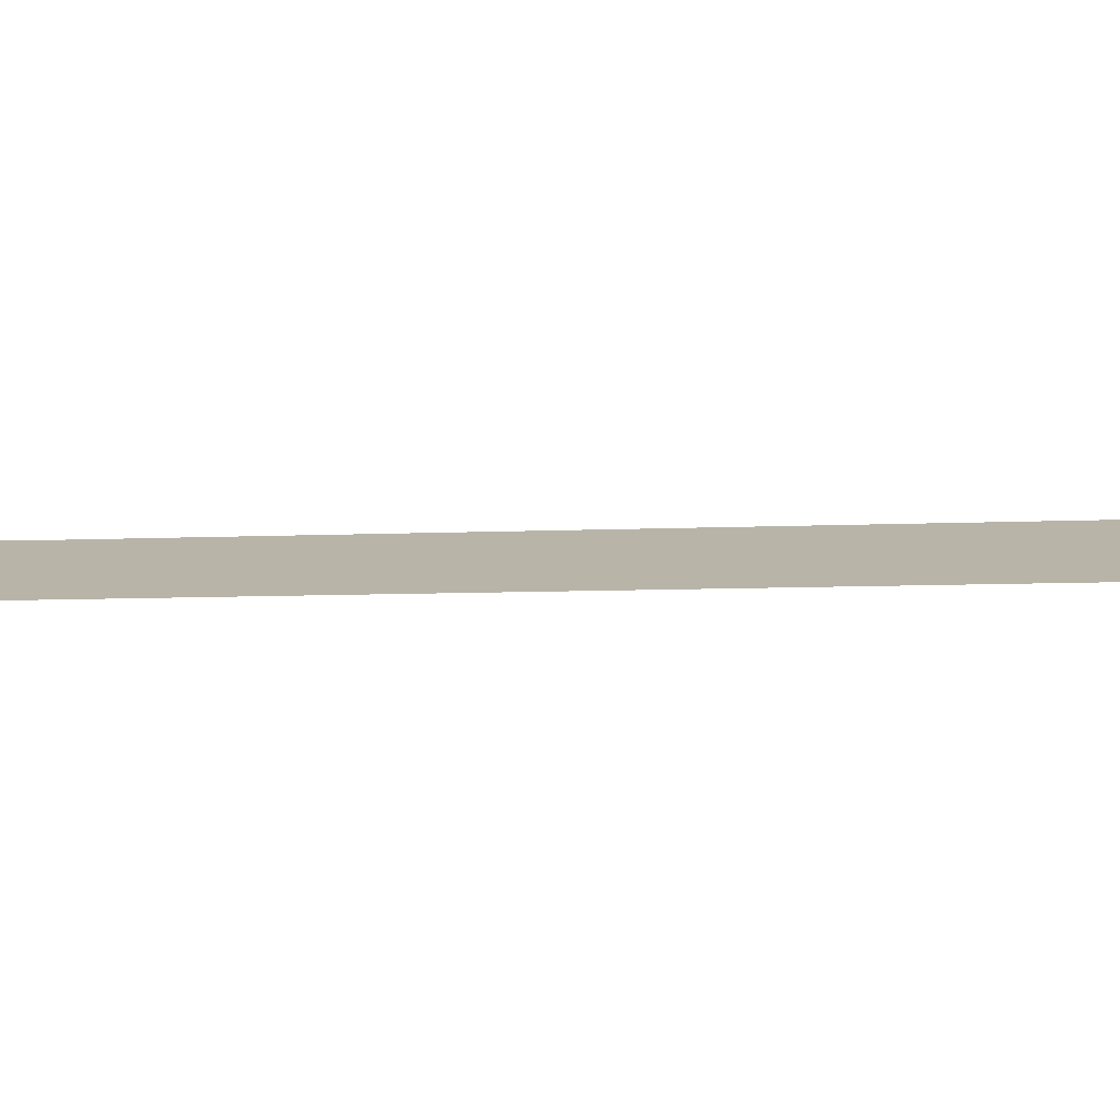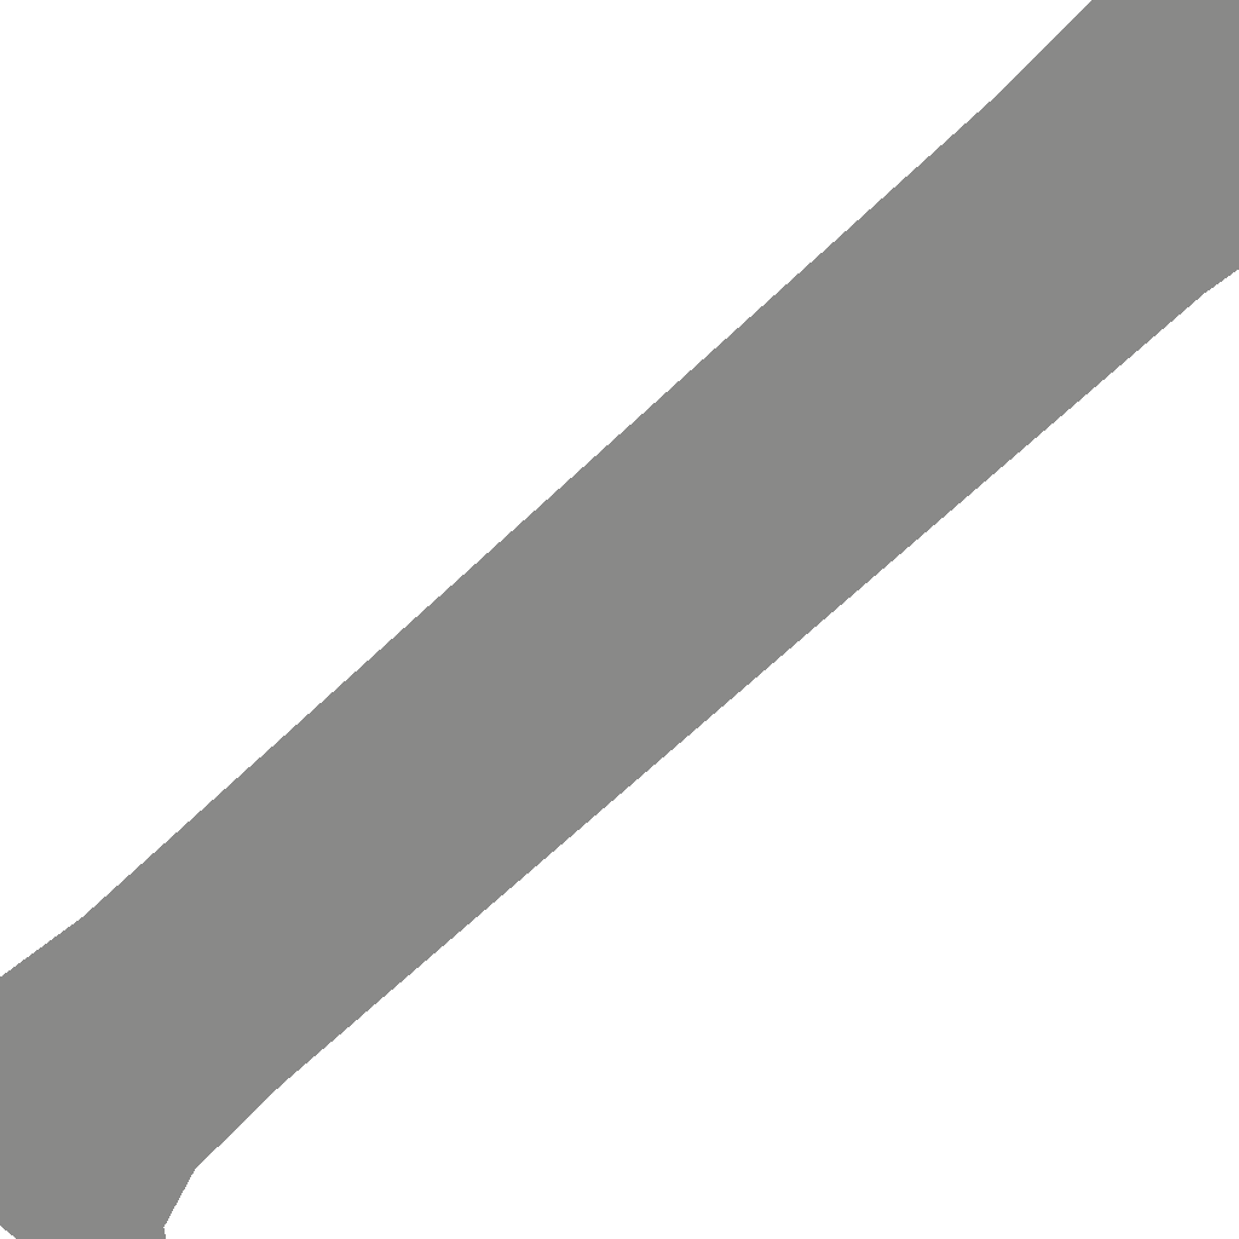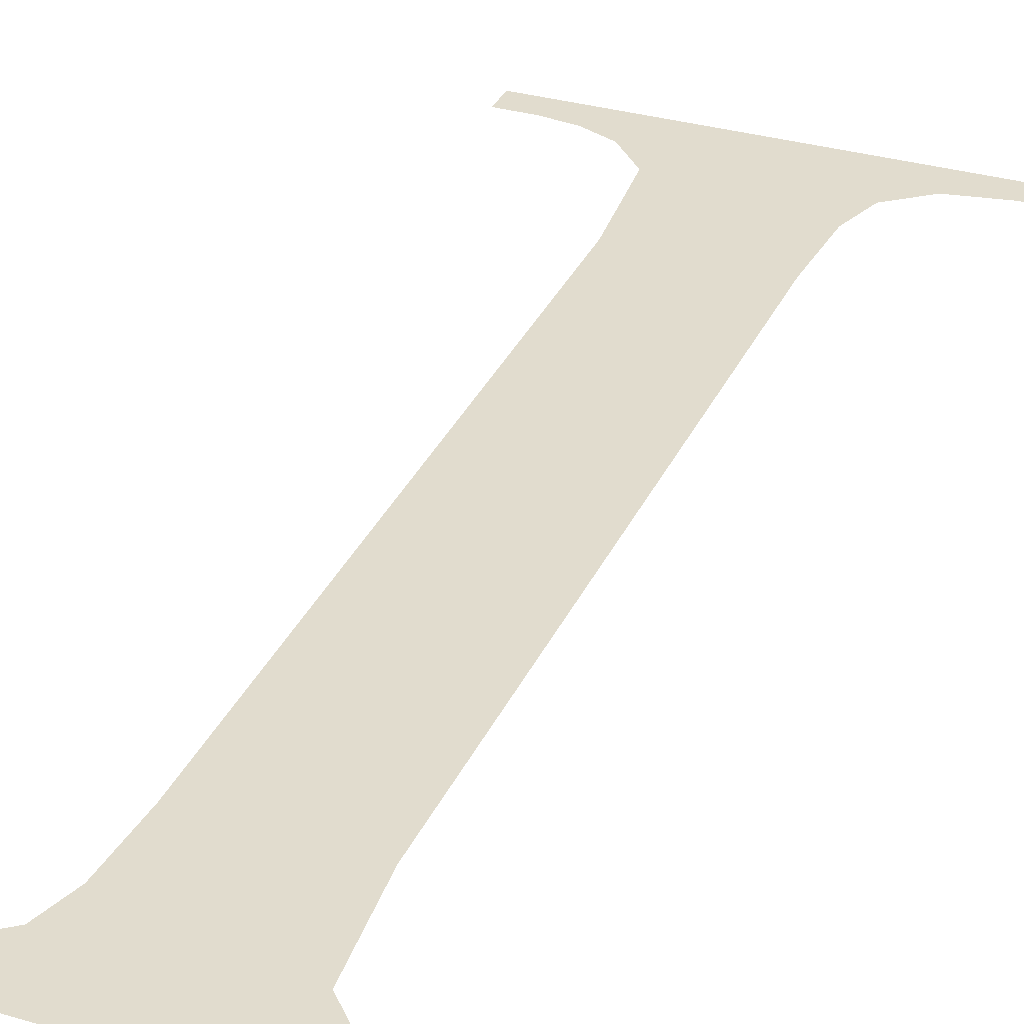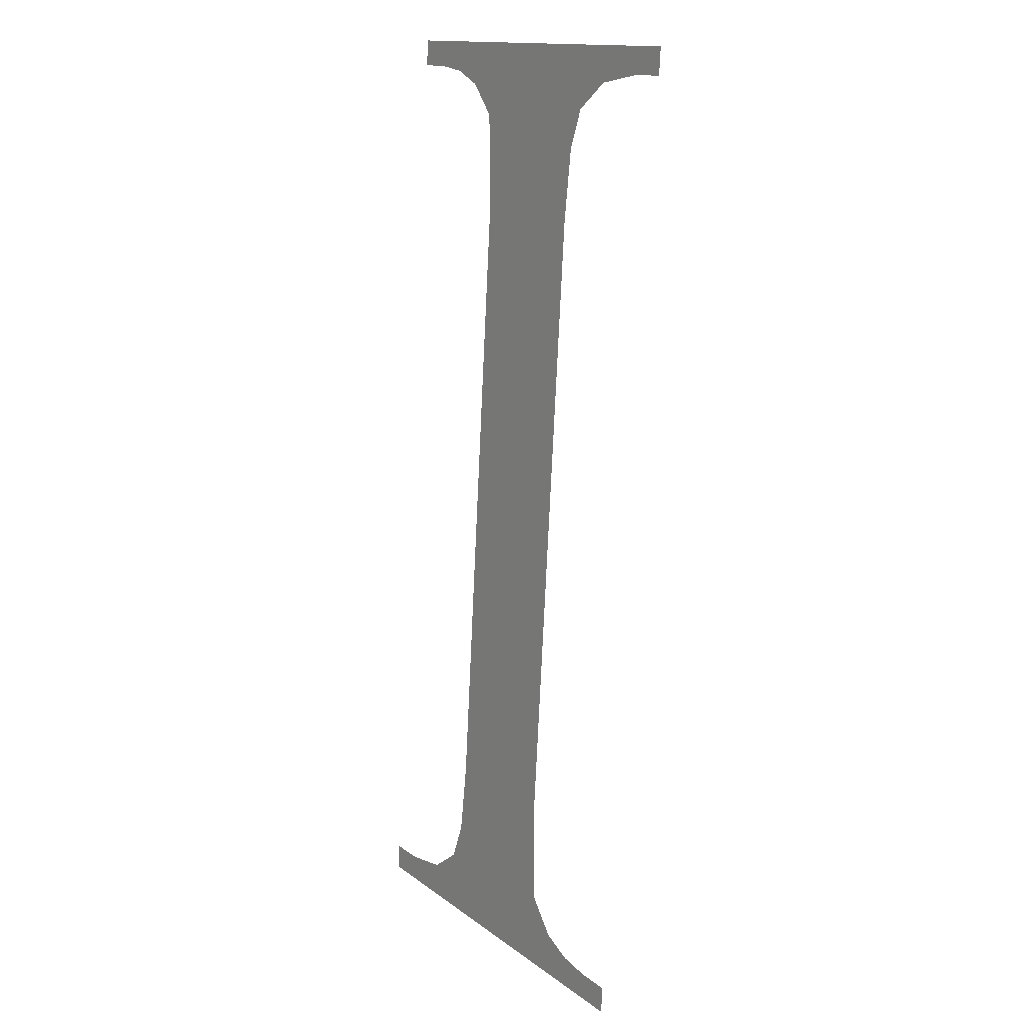
<metadata>
{"format":"obj","ext":"obj","renderer":"f3d","projection":"perspective","resolution":1024,"background":"white","views":[{"elev":14.0,"azim":98.6,"up":"+Y"},{"elev":-65.5,"azim":-45.0,"up":"+Y"},{"elev":31.5,"azim":22.8,"up":"+Y"},{"elev":14.7,"azim":-123.4,"up":"+Z"}]}
</metadata>
<code>
o mesh139/mesh139-geometry#mesh139-geometry
v 0.5748 0.04696 0.2301
v 0.5715 0.04695 0.2303
v 0.5715 0.04696 0.2301
v 0.5718 0.04695 0.2303
v 0.5721 0.04695 0.2303
v 0.5723 0.04694 0.2305
v 0.5725 0.04693 0.2307
v 0.5741 0.04695 0.2304
v 0.5745 0.04695 0.2303
v 0.5726 0.04689 0.2315
v 0.5748 0.04695 0.2303
v 0.5738 0.04693 0.2306
v 0.5737 0.04692 0.2309
v 0.5726 0.04661 0.2364
v 0.5737 0.04689 0.2315
v 0.5737 0.04661 0.2364
v 0.5738 0.04657 0.2371
v 0.574 0.04656 0.2374
v 0.5726 0.04658 0.2369
v 0.5748 0.04654 0.2377
v 0.5725 0.04657 0.2372
v 0.5743 0.04655 0.2375
v 0.5722 0.04655 0.2375
v 0.5745 0.04655 0.2375
v 0.5718 0.04655 0.2375
v 0.5748 0.04655 0.2375
v 0.5715 0.04654 0.2377
v 0.5715 0.04655 0.2375
f 1 2 3
f 2 1 4
f 3 2 1
f 4 1 2
f 4 1 5
f 5 1 4
f 5 1 6
f 6 1 5
f 6 1 7
f 7 1 6
f 7 1 8
f 8 1 7
f 8 1 9
f 9 1 8
f 7 8 10
f 10 8 7
f 9 1 11
f 11 1 9
f 10 8 12
f 12 8 10
f 10 12 13
f 13 12 10
f 10 13 14
f 14 13 10
f 14 13 15
f 15 13 14
f 16 14 15
f 15 14 16
f 17 14 16
f 16 14 17
f 18 14 17
f 17 14 18
f 18 19 14
f 14 19 18
f 20 19 18
f 18 19 20
f 20 21 19
f 19 21 20
f 20 18 22
f 22 18 20
f 20 23 21
f 21 23 20
f 20 22 24
f 24 22 20
f 20 25 23
f 23 25 20
f 20 24 26
f 26 24 20
f 27 25 20
f 20 25 27
f 25 27 28
f 28 27 25

</code>
